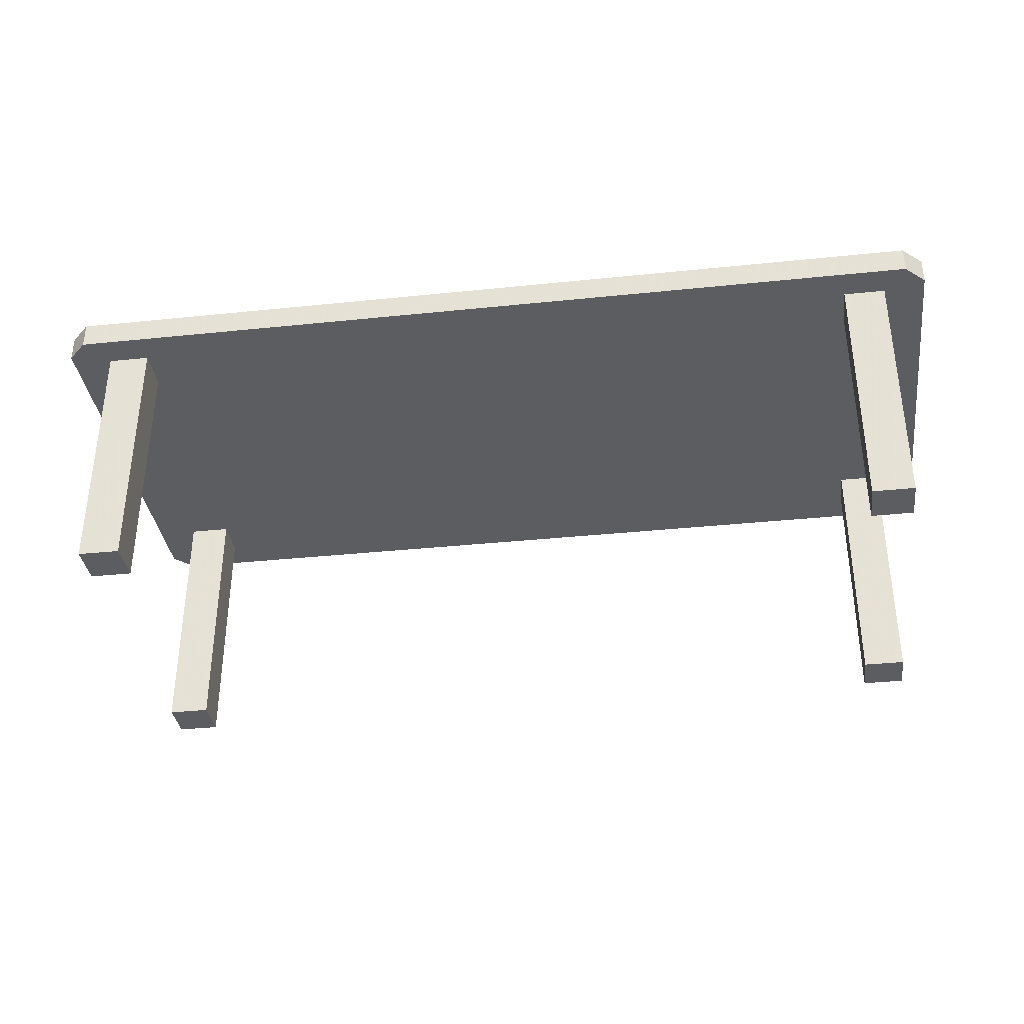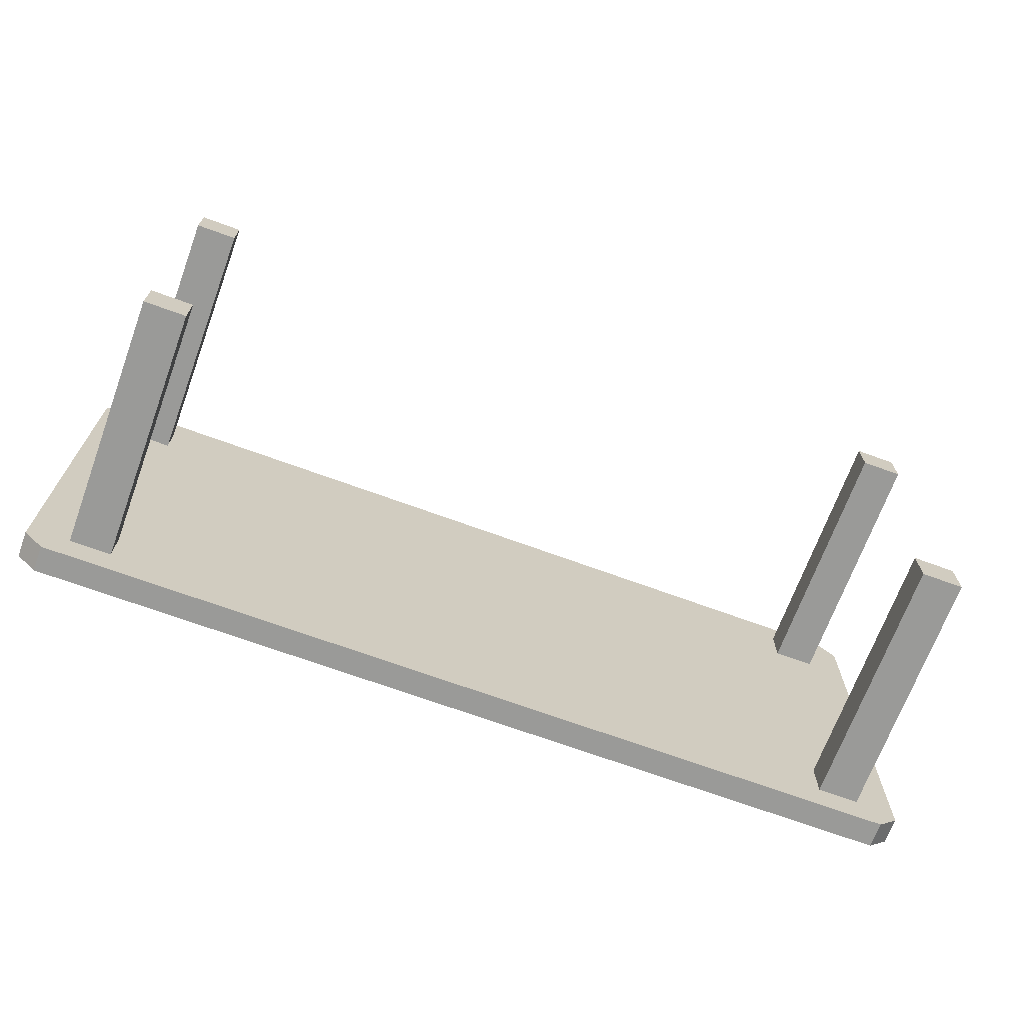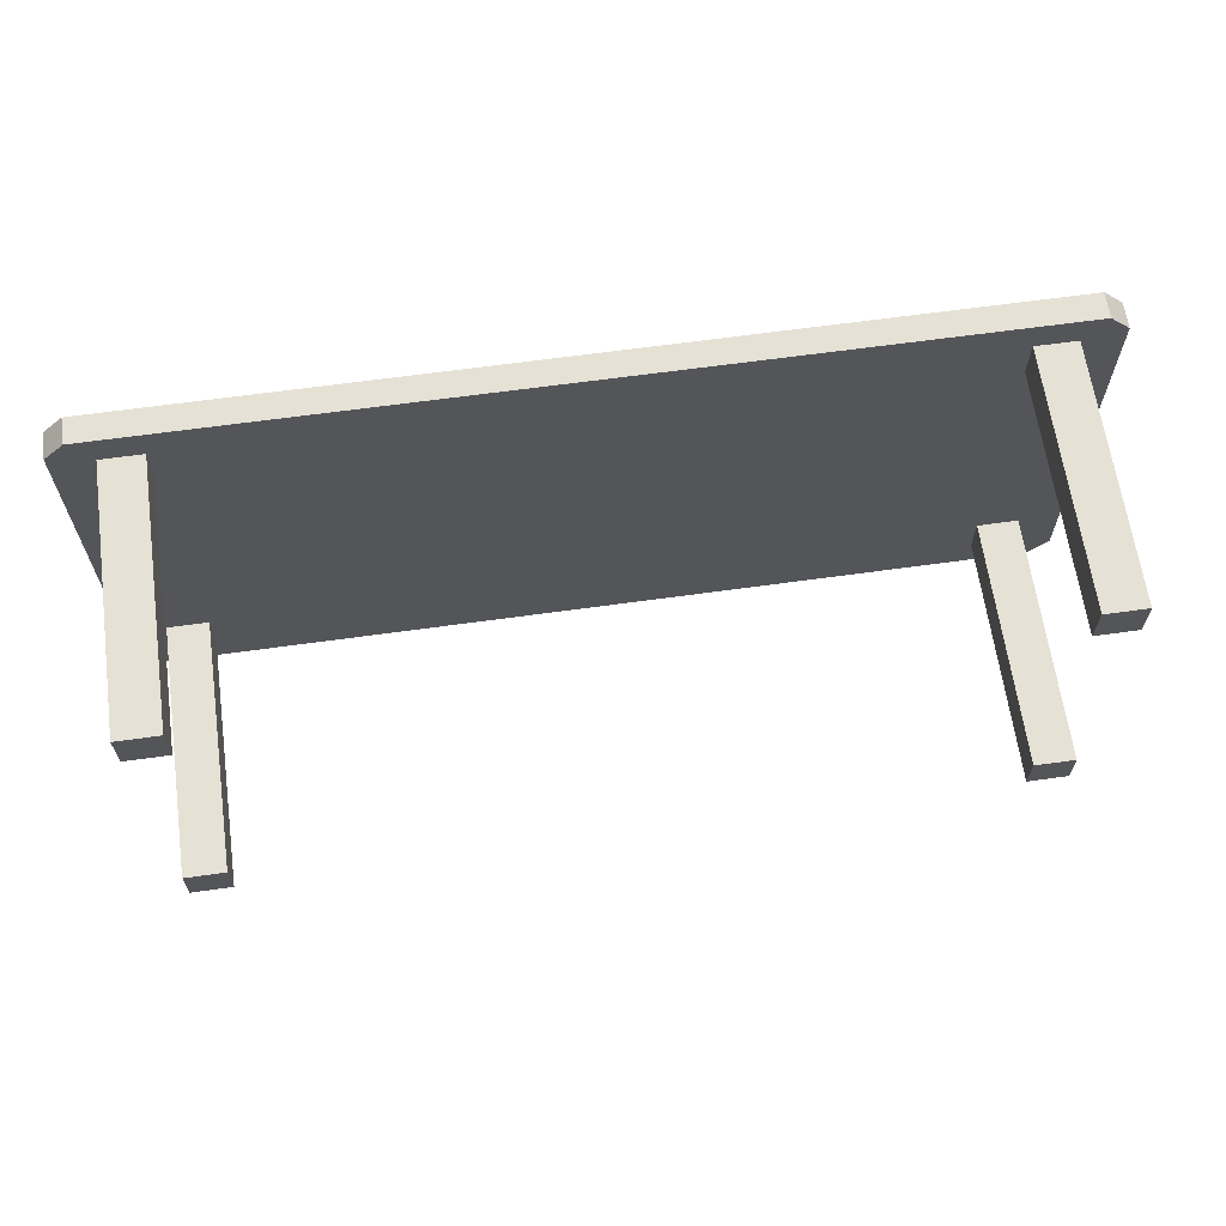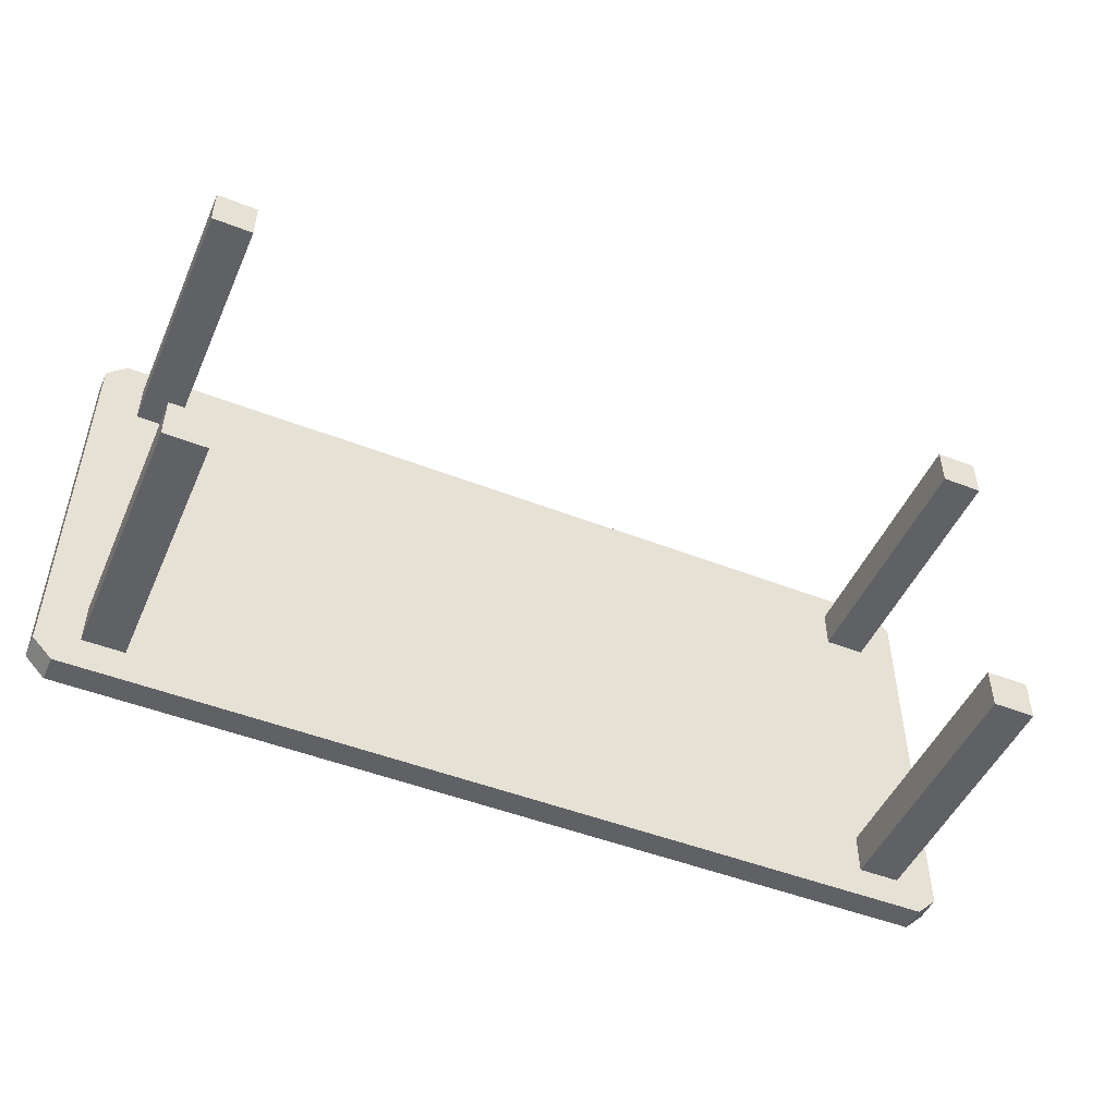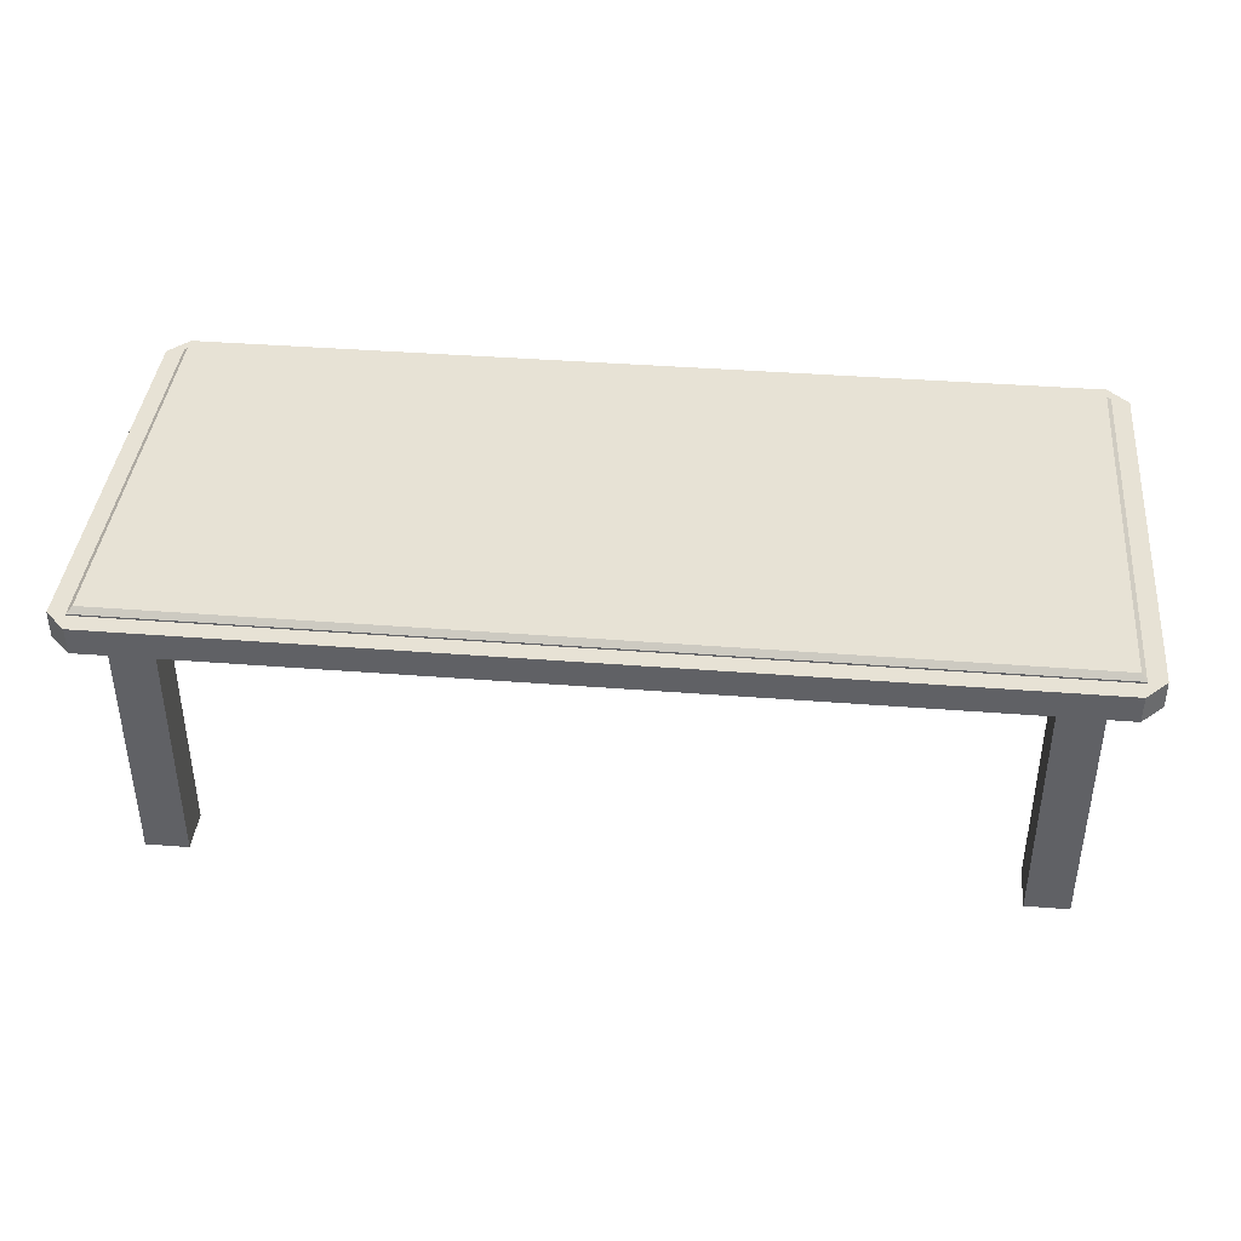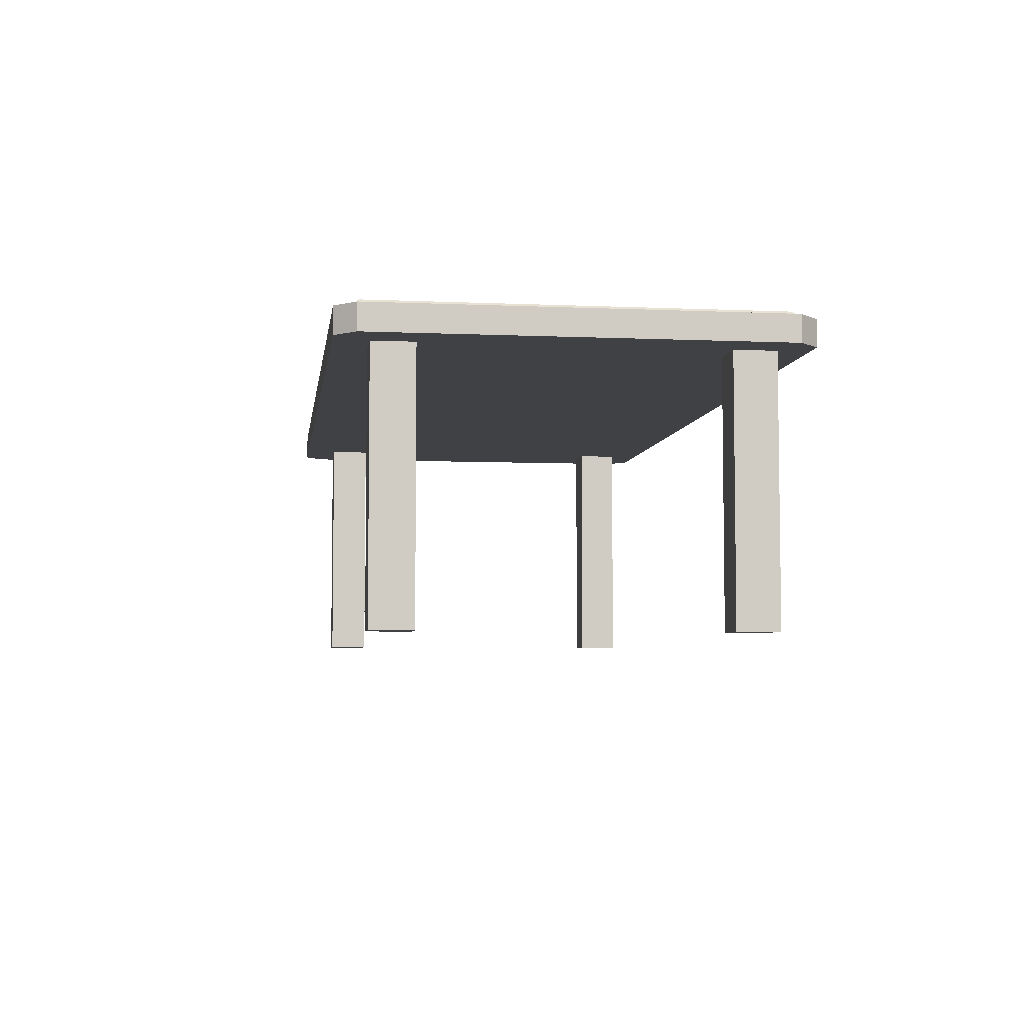
<metadata>
{"format":"obj","ext":"obj","renderer":"f3d","projection":"perspective","resolution":1024,"background":"white","views":[{"elev":-35.5,"azim":7.8,"up":"+Y"},{"elev":-69.2,"azim":-20.2,"up":"+Z"},{"elev":64.6,"azim":-8.0,"up":"+Z"},{"elev":-48.8,"azim":-23.4,"up":"+Z"},{"elev":40.1,"azim":5.5,"up":"+Y"},{"elev":-5.3,"azim":-97.8,"up":"+Y"}]}
</metadata>
<code>
g table
v -210.1 134.3 95.12
v 210.1 134.3 95.12
v 210.1 134.3 -95.12
v -210.1 134.3 -95.12
v -210.1 135.1 95.12
v 210.1 135.1 95.12
v 210.1 135.1 -95.12
v -210.1 135.1 -95.12
v -207.7 137.4 92.73
v 207.7 137.4 92.73
v 207.7 137.4 -92.73
v -207.7 137.4 -92.73
v -208.8 121.9 103.4
v -218.4 121.9 93.84
v -208.8 134.3 103.4
v -211.6 134.3 96.64
v -218.4 134.3 93.84
v 208.8 134.3 103.4
v 218.4 134.3 93.84
v 211.6 134.3 96.64
v 208.8 121.9 103.4
v 218.4 121.9 93.84
v -218.4 121.9 -93.84
v -208.8 121.9 -103.4
v -218.4 134.3 -93.84
v -211.6 134.3 -96.64
v -208.8 134.3 -103.4
v 208.8 134.3 -103.4
v 211.6 134.3 -96.64
v 218.4 134.3 -93.84
v 208.8 121.9 -103.4
v 218.4 121.9 -93.84
v -198.8 0.47 -67.84
v -198.8 129.4 -67.84
v -179.1 129.4 -67.84
v -179.1 0.47 -67.84
v -198.8 0.47 -87.52
v -198.8 129.4 -87.52
v -179.1 129.4 -87.52
v -179.1 0.47 -87.52
v 179.2 0.47 -67.84
v 179.2 129.4 -67.84
v 198.9 129.4 -67.84
v 198.9 0.47 -67.84
v 179.2 0.47 -87.52
v 179.2 129.4 -87.52
v 198.9 129.4 -87.52
v 198.9 0.47 -87.52
v -198.8 0.47 88.85
v -198.8 129.4 88.85
v -179.1 129.4 88.85
v -179.1 0.47 88.85
v -198.8 0.47 69.18
v -198.8 129.4 69.18
v -179.1 129.4 69.18
v -179.1 0.47 69.18
v 179.2 0.47 88.85
v 179.2 129.4 88.85
v 198.9 129.4 88.85
v 198.9 0.47 88.85
v 179.2 0.47 69.18
v 179.2 129.4 69.18
v 198.9 129.4 69.18
v 198.9 0.47 69.18
f 16 15 18 20 2 1
f 20 19 30 29 3 2
f 29 28 27 26 4 3
f 4 26 25 17 16 1
f 14 23 24 31 32 22 21 13
f 1 5 8 4
f 2 6 5 1
f 3 7 6 2
f 4 8 7 3
f 5 9 12 8
f 6 10 9 5
f 7 11 10 6
f 8 12 11 7
f 10 11 12 9
f 14 13 15 17
f 14 17 25 23
f 16 17 15
f 18 19 20
f 19 22 32 30
f 21 18 15 13
f 22 19 18 21
f 23 25 27 24
f 24 27 28 31
f 27 25 26
f 29 30 28
f 32 31 28 30
f 33 36 35 34
f 33 37 40 36
f 34 38 37 33
f 36 40 39 35
f 38 39 40 37
f 41 44 43 42
f 41 45 48 44
f 42 46 45 41
f 44 48 47 43
f 46 47 48 45
f 49 52 51 50
f 49 53 56 52
f 50 54 53 49
f 52 56 55 51
f 54 55 56 53
f 57 60 59 58
f 57 61 64 60
f 58 62 61 57
f 60 64 63 59
f 62 63 64 61

</code>
